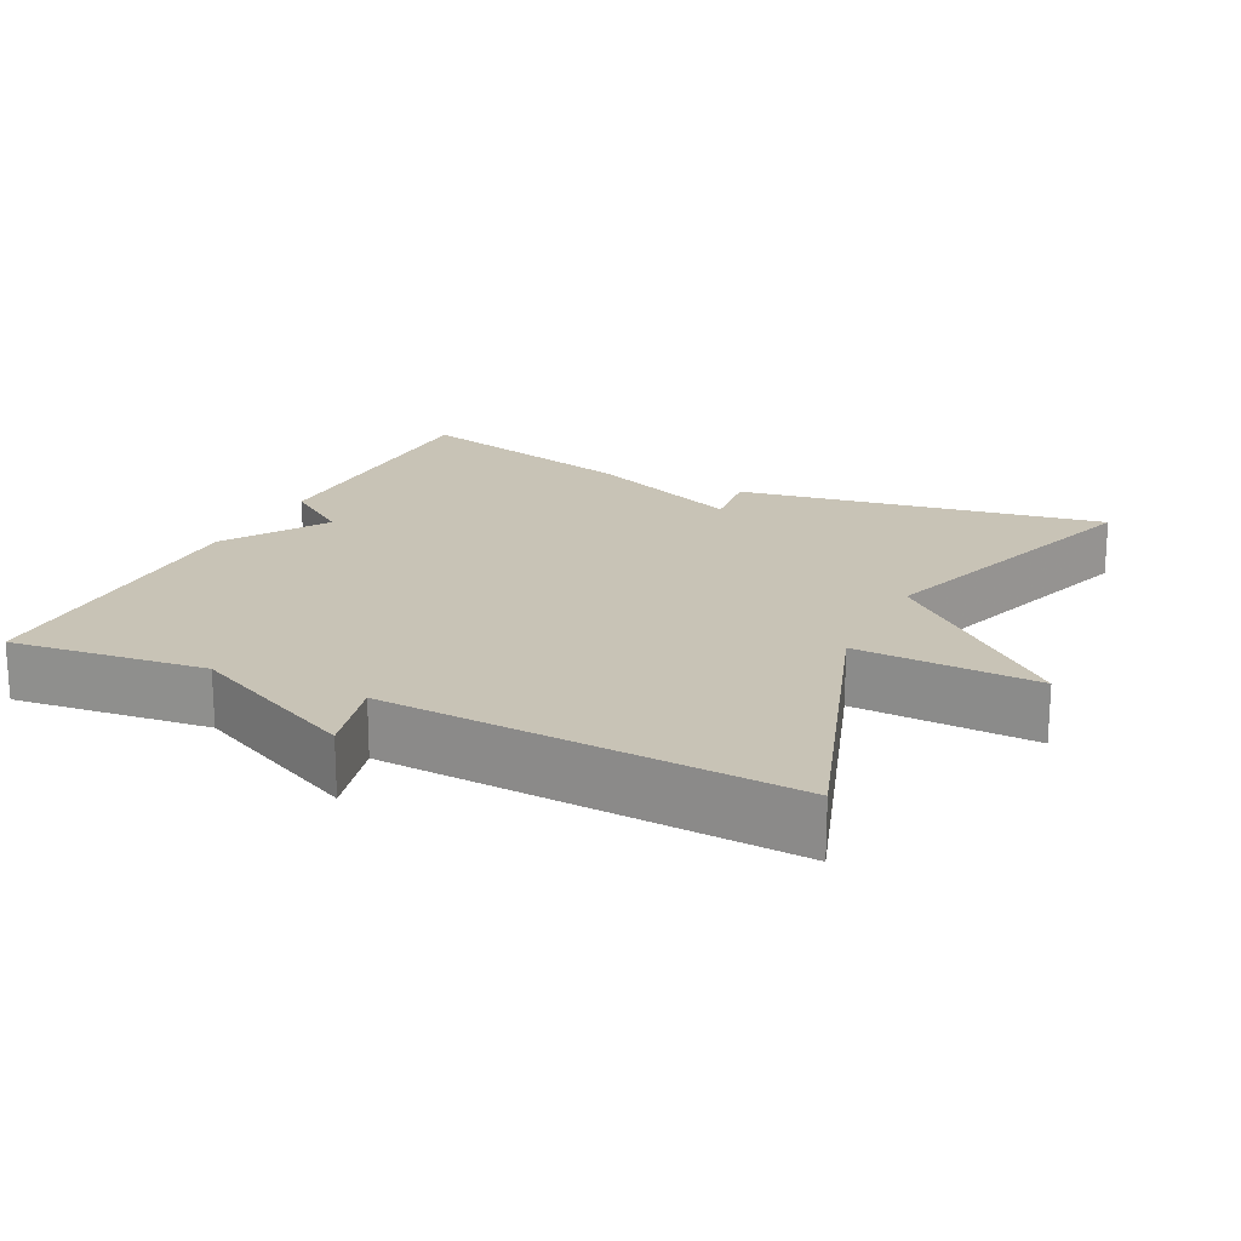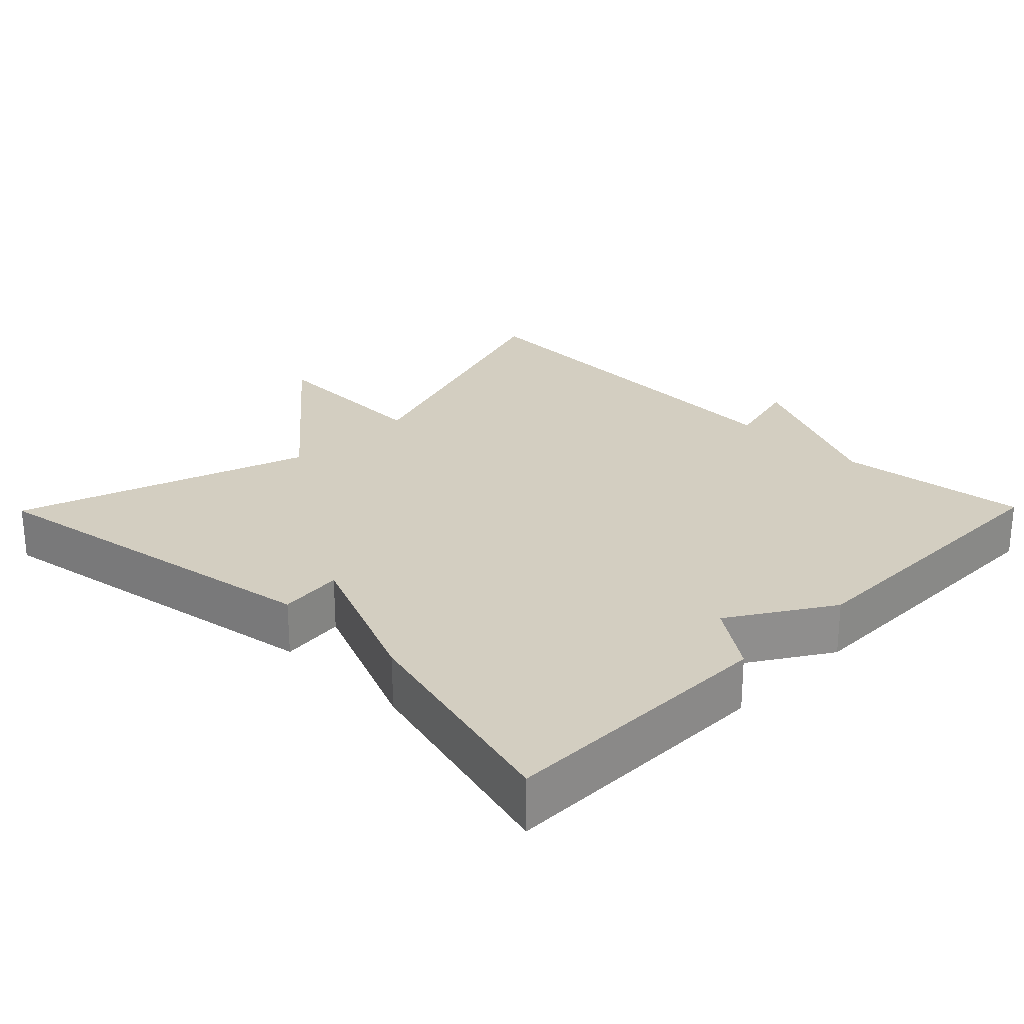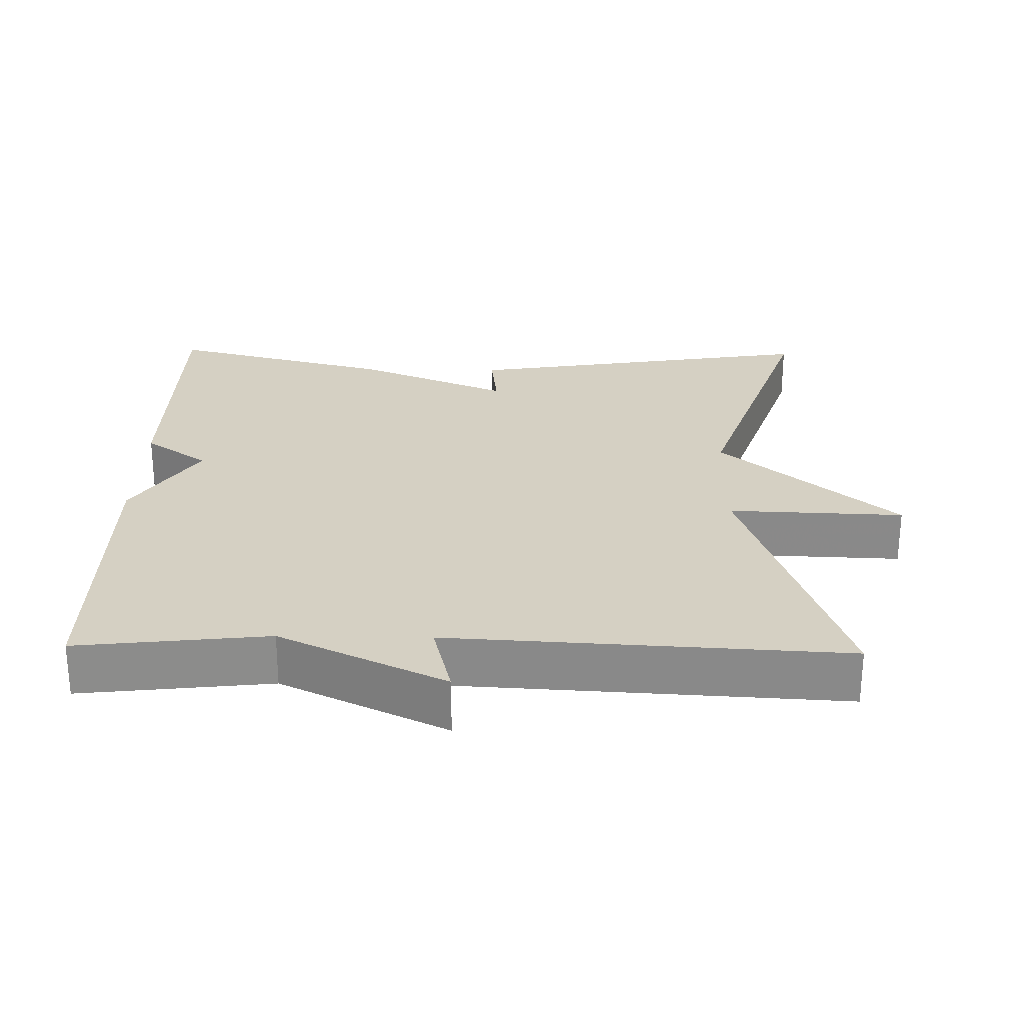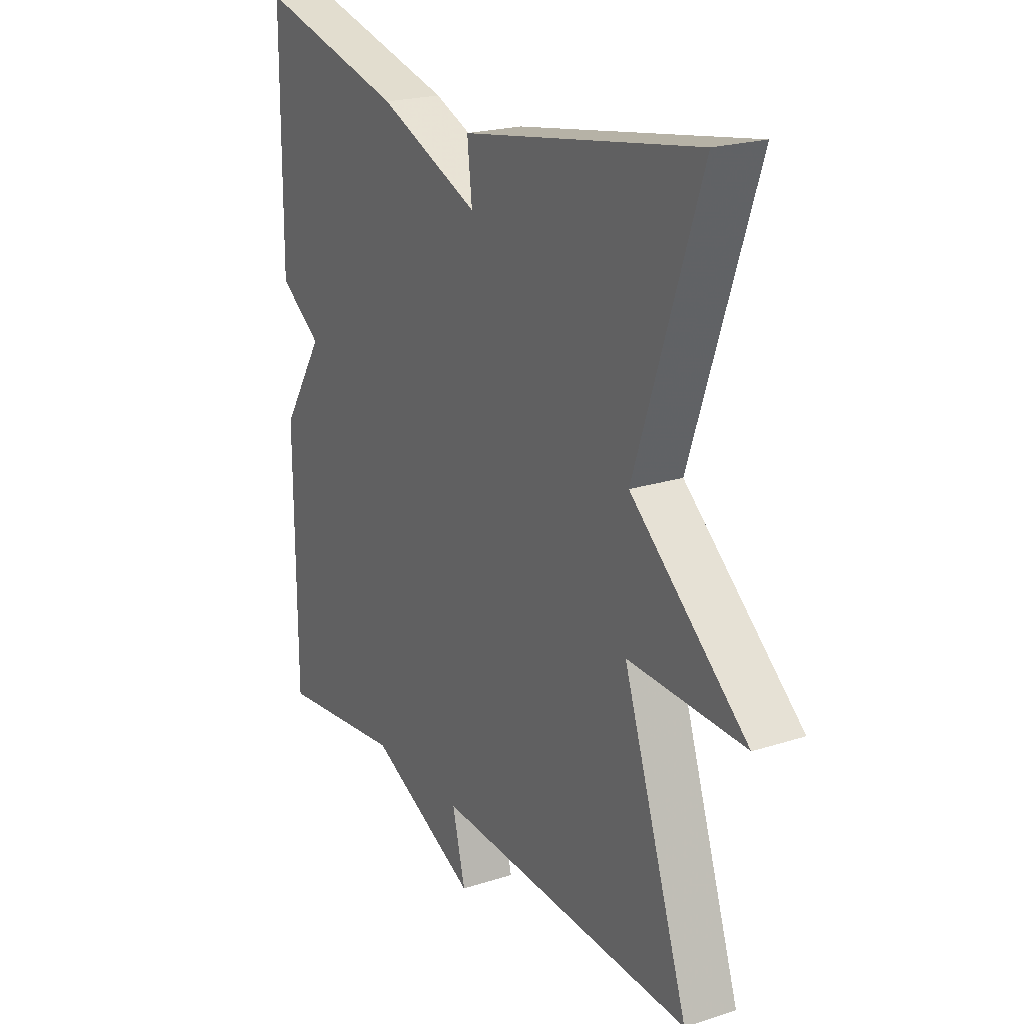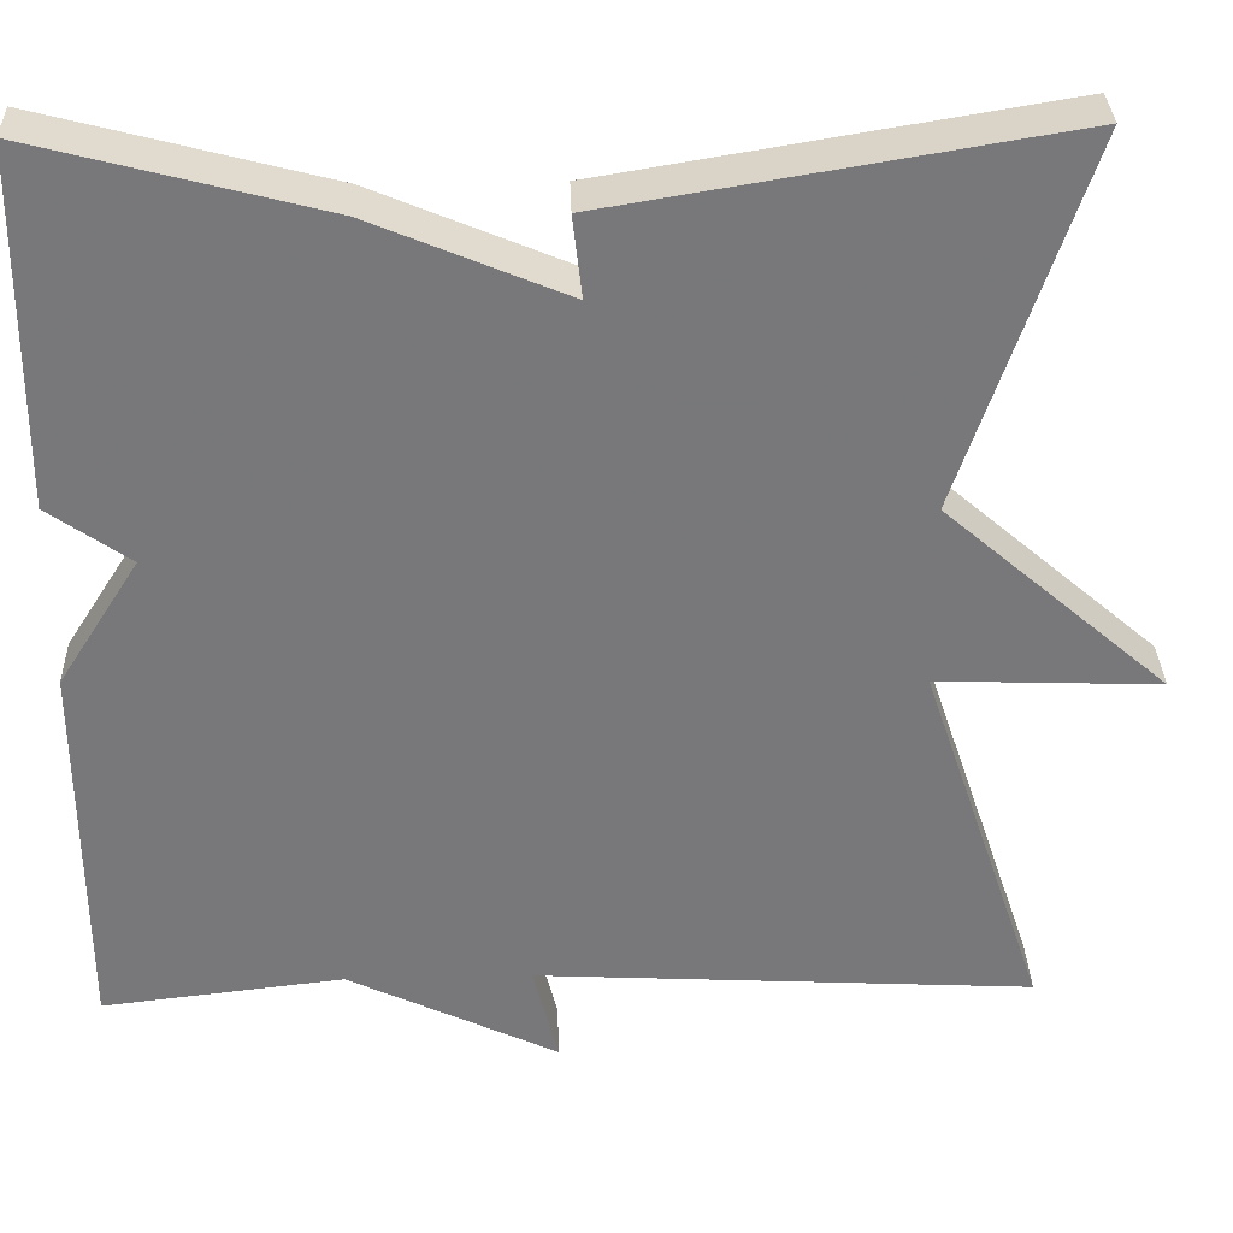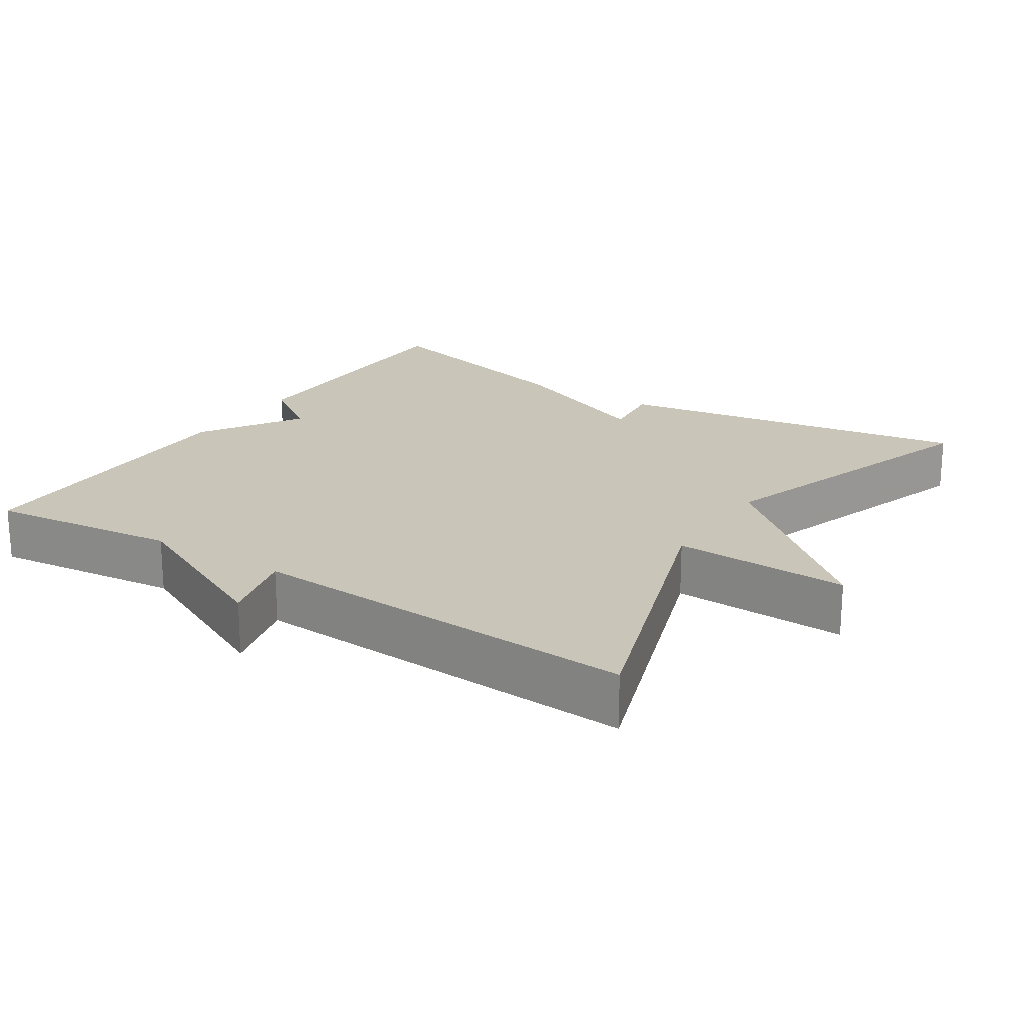
<metadata>
{"format":"obj","ext":"obj","renderer":"f3d","projection":"perspective","resolution":1024,"background":"white","views":[{"elev":19.4,"azim":-154.0,"up":"+Y"},{"elev":25.2,"azim":44.5,"up":"+Y"},{"elev":26.3,"azim":-178.9,"up":"+Y"},{"elev":21.3,"azim":-119.9,"up":"+Z"},{"elev":32.7,"azim":178.2,"up":"+Z"},{"elev":20.7,"azim":-147.1,"up":"+Y"}]}
</metadata>
<code>
v 0.5 0.07 -0.5
v 0.239 0.07 -0.47
v 0.012 0.07 -0.578
v 0.039 0.07 -0.47
v -0.5 0.07 -0.5
v -0.365 0.07 -0.1
v -0.606 0.07 -0.109
v -0.365 0.07 0.1
v -0.5 0.07 0.5
v -0.01 0.07 0.419
v -0.02 0.07 0.331
v 0.19 0.07 0.419
v 0.5 0.07 0.5
v 0.502 0.07 0.117
v 0.414 0.07 0.055
v 0.502 0.07 -0.083
v 0.5 0 -0.5
v 0.239 0 -0.47
v 0.012 0 -0.578
v 0.039 0 -0.47
v -0.5 0 -0.5
v -0.365 0 -0.1
v -0.606 0 -0.109
v -0.365 0 0.1
v -0.5 0 0.5
v -0.01 0 0.419
v -0.02 0 0.331
v 0.19 0 0.419
v 0.5 0 0.5
v 0.502 0 0.117
v 0.414 0 0.055
v 0.502 0 -0.083
f 15 16 1 2
f 13 14 15
f 12 13 15
f 11 12 15
f 11 15 2
f 8 9 10 11
f 6 7 8 11
f 4 5 6 11
f 4 11 2
f 2 3 4
f 18 17 32 31
f 31 30 29
f 31 29 28
f 31 28 27
f 18 31 27
f 27 26 25 24
f 27 24 23 22
f 27 22 21 20
f 18 27 20
f 20 19 18
f 1 17 18 2
f 2 18 19 3
f 3 19 20 4
f 4 20 21 5
f 5 21 22 6
f 6 22 23 7
f 7 23 24 8
f 8 24 25 9
f 9 25 26 10
f 10 26 27 11
f 11 27 28 12
f 12 28 29 13
f 13 29 30 14
f 14 30 31 15
f 15 31 32 16
f 16 32 17 1

</code>
